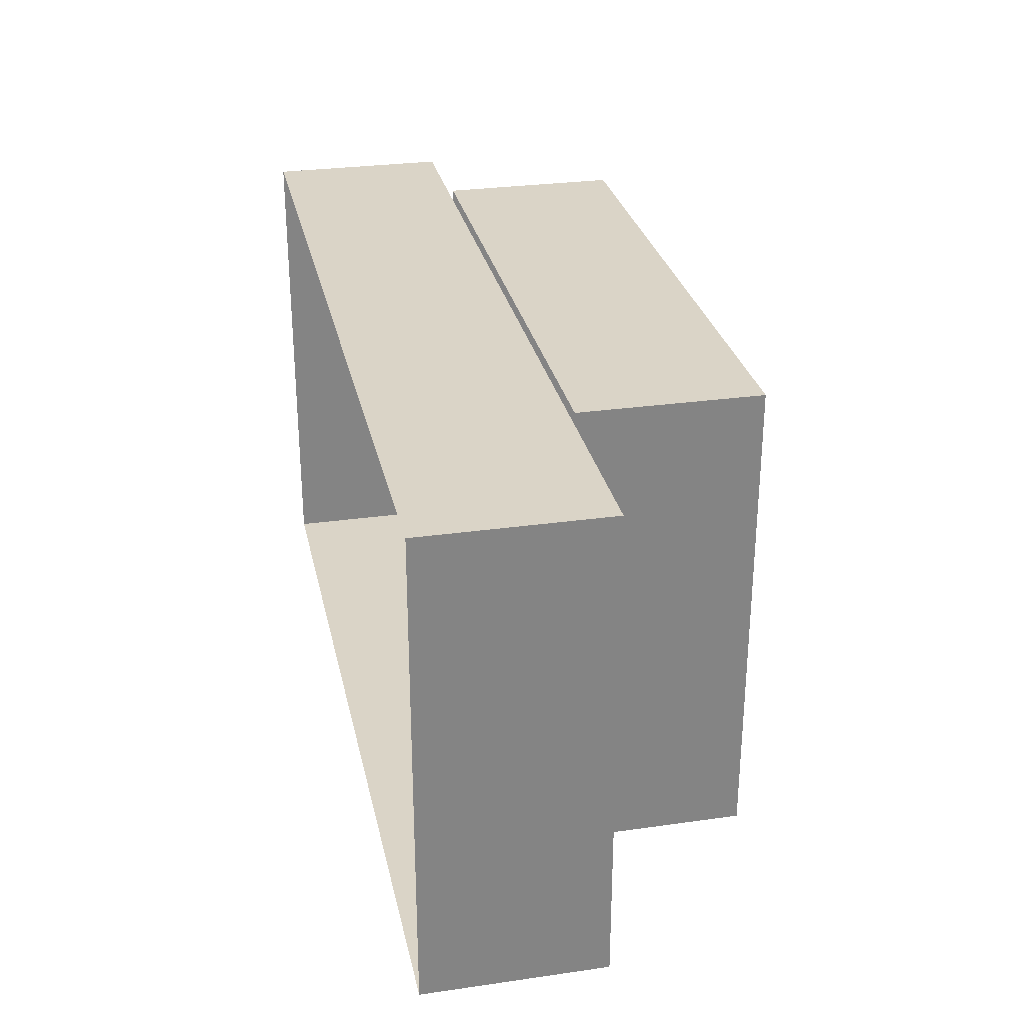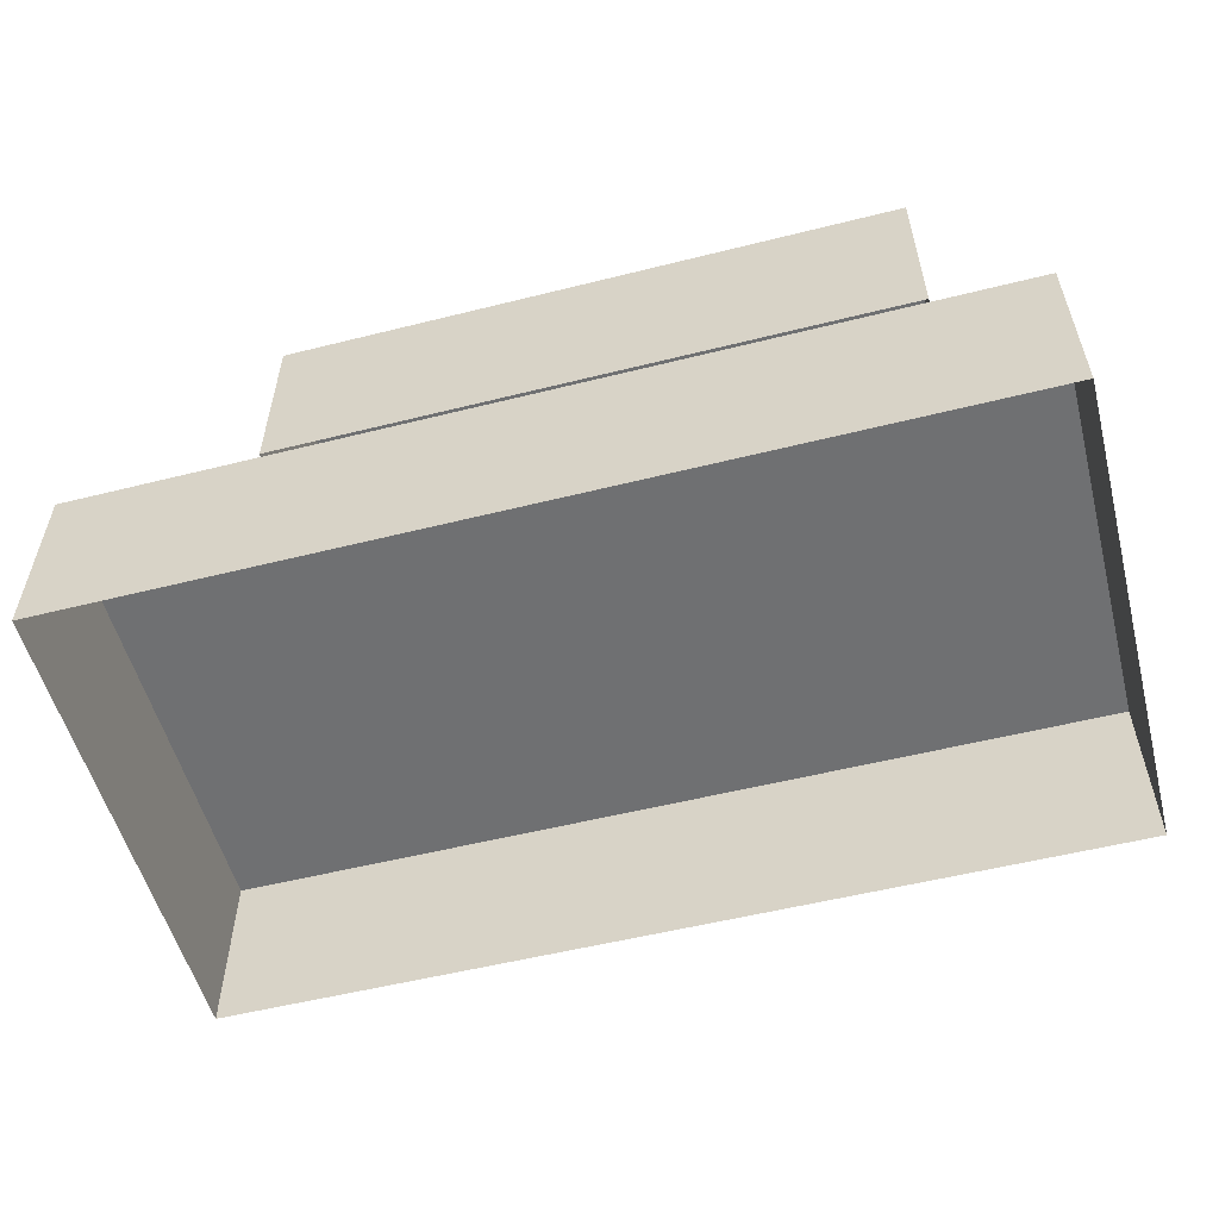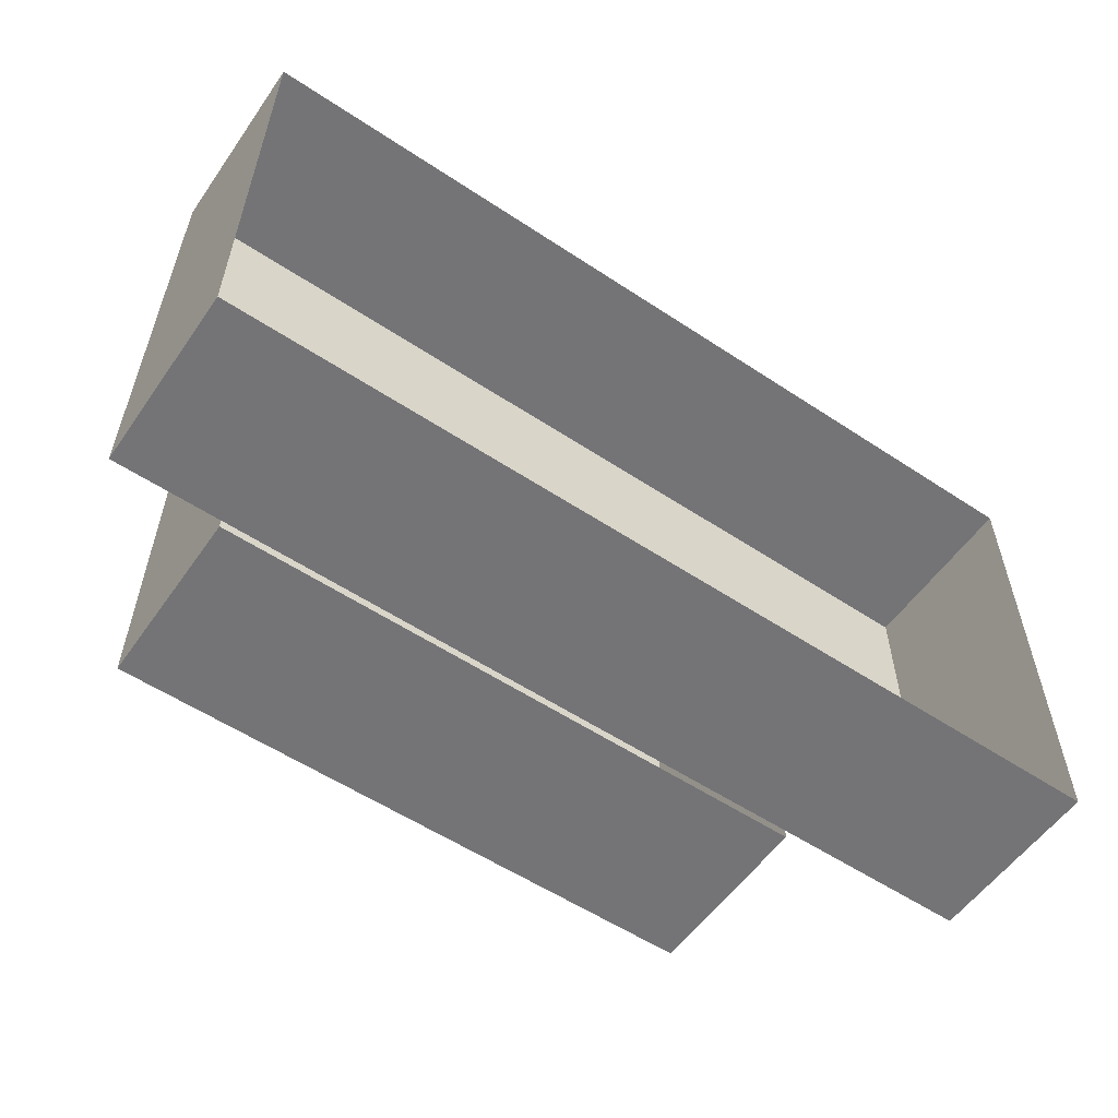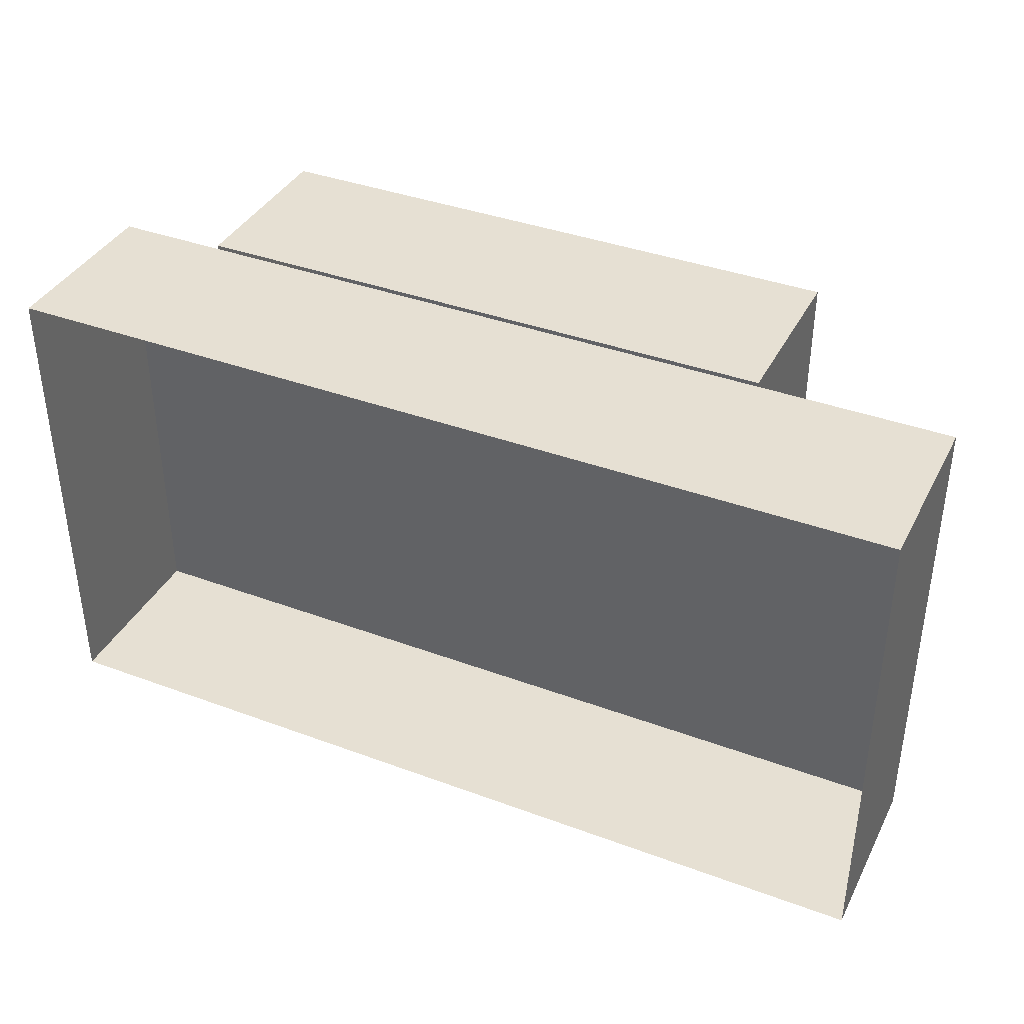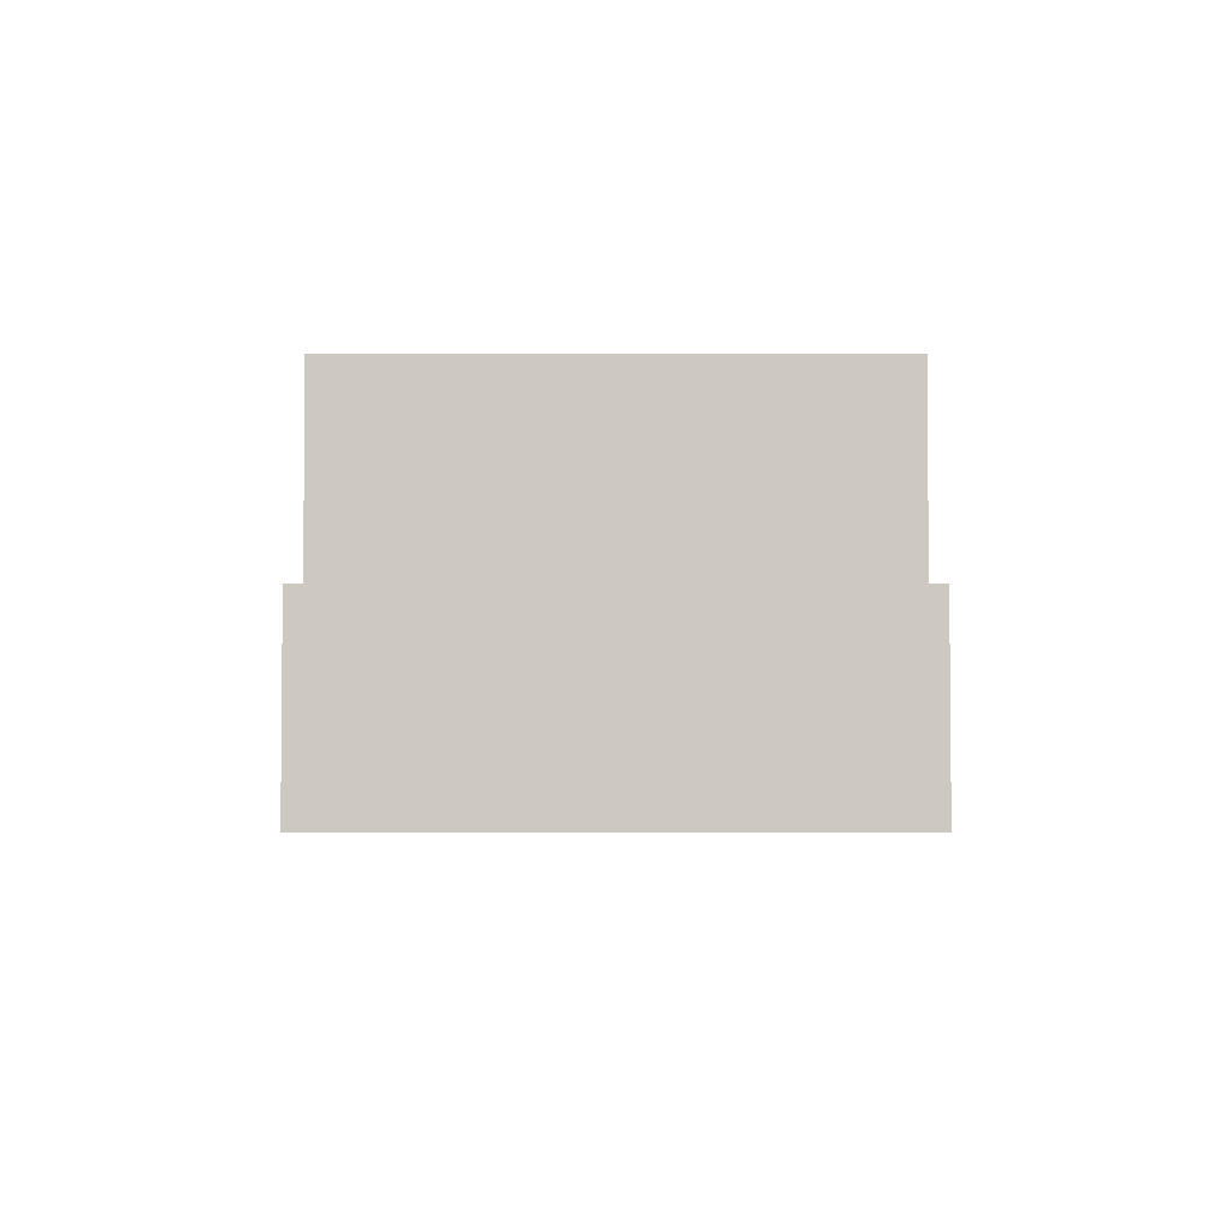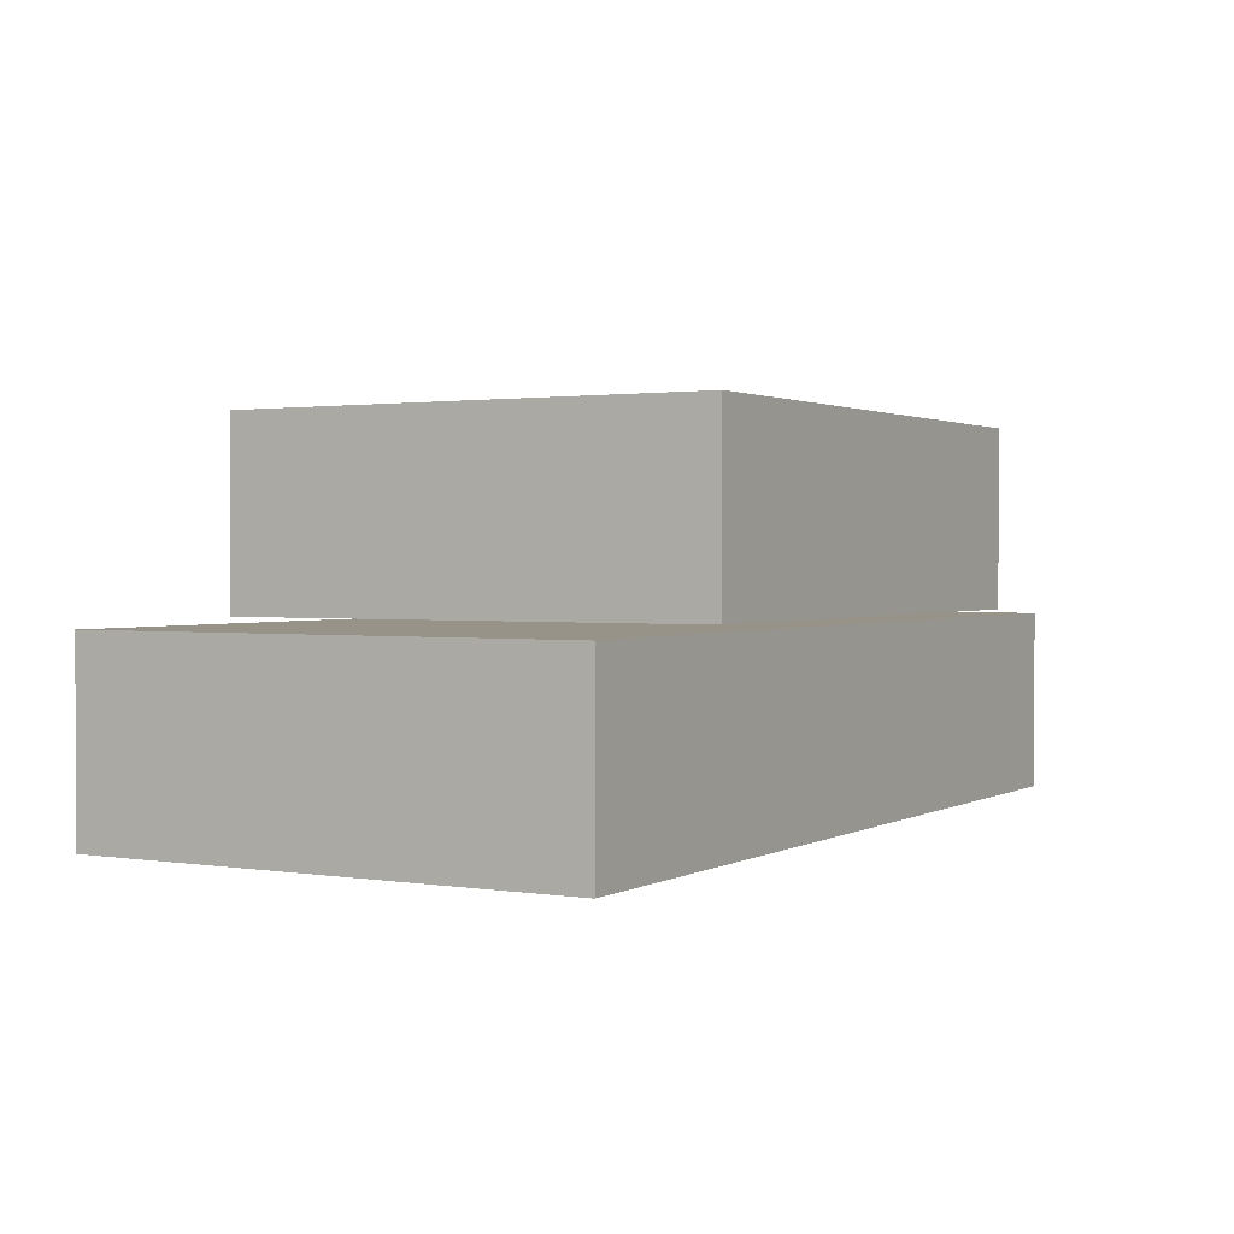
<metadata>
{"format":"obj","ext":"obj","renderer":"f3d","projection":"perspective","resolution":1024,"background":"white","views":[{"elev":28.9,"azim":78.0,"up":"+Z"},{"elev":-54.8,"azim":-165.2,"up":"+Y"},{"elev":-56.3,"azim":-34.7,"up":"+Z"},{"elev":38.3,"azim":25.1,"up":"+Z"},{"elev":-3.4,"azim":-90.0,"up":"+Y"},{"elev":1.5,"azim":119.8,"up":"+Y"}]}
</metadata>
<code>
v  -17.56 7.147 -9.366
v  -5.854 7.147 -9.366
v  -5.854 7.147 9.366
v  -17.56 7.147 9.366
v  5.854 7.147 -9.366
v  5.854 7.147 9.366
v  17.56 7.147 -9.366
v  17.56 7.147 9.366
v  5.854 0.147 -9.366
v  -5.854 0.147 -9.366
v  -17.56 0.147 -9.366
v  -17.56 0.147 9.366
v  -5.854 0.147 9.366
v  5.854 0.147 9.366
v  17.56 0.147 9.366
v  17.56 0.147 -9.366
v  -13.38 14.38 -9.366
v  -1.673 14.38 -9.366
v  -1.672 14.38 9.366
v  -13.38 14.38 9.366
v  10.03 14.38 -9.366
v  10.03 14.38 9.366
v  -1.673 7.378 -9.366
v  -13.38 7.378 -9.366
v  -13.38 7.378 9.366
v  -1.672 7.378 9.366
v  10.03 7.378 9.366
v  10.03 7.378 -9.366
g brick
f 4 3 2 1
f 3 6 5 2
f 6 8 7 5
f 10 2 5 9
f 11 1 2 10
f 12 4 1 11
f 13 3 4 12
f 14 6 3 13
f 15 8 6 14
f 16 7 8 15
f 9 5 7 16
f 20 19 18 17
f 19 22 21 18
f 24 17 18 23
f 26 19 20 25
f 27 22 19 26
f 28 21 22 27
f 23 18 21 28
f 24 25 20 17

</code>
